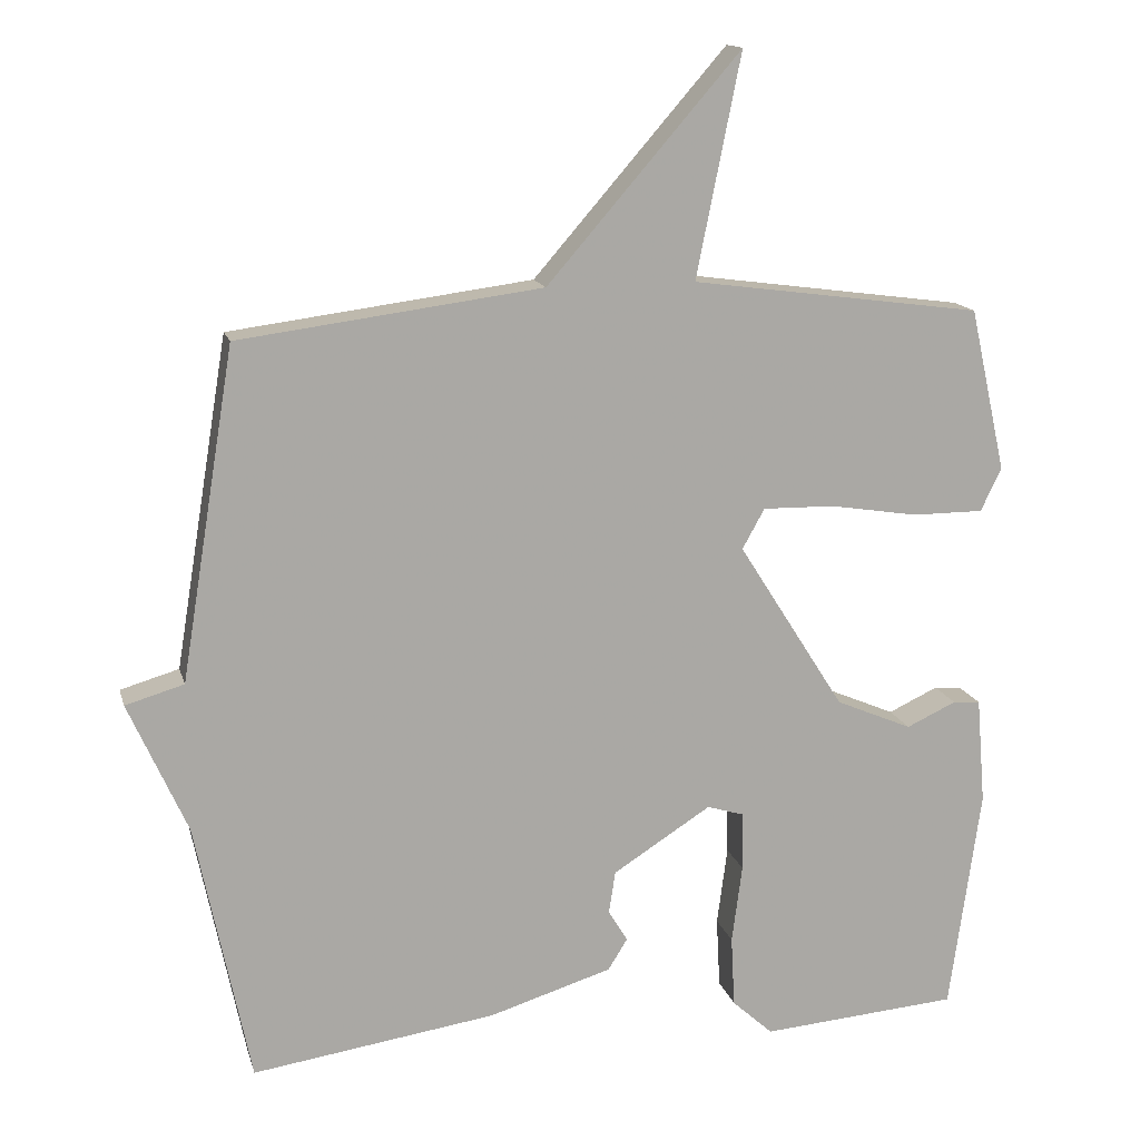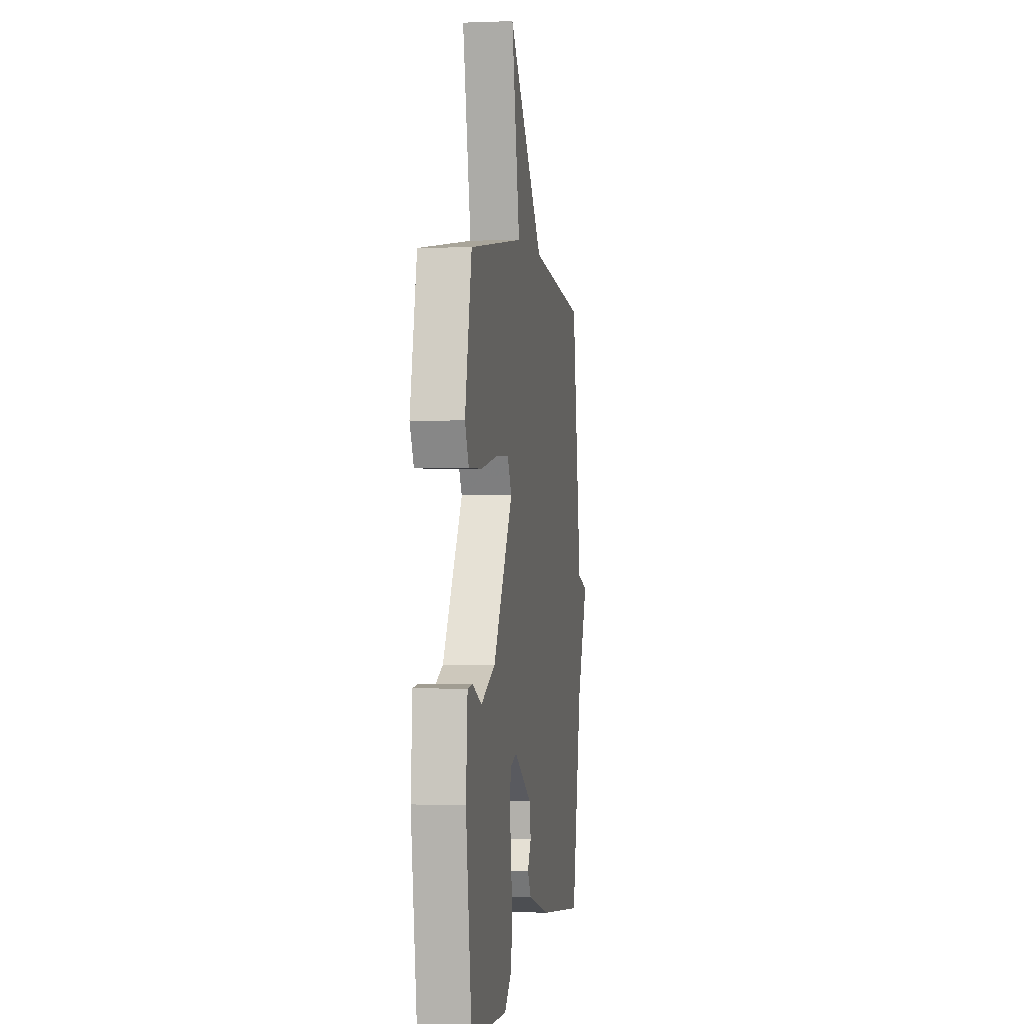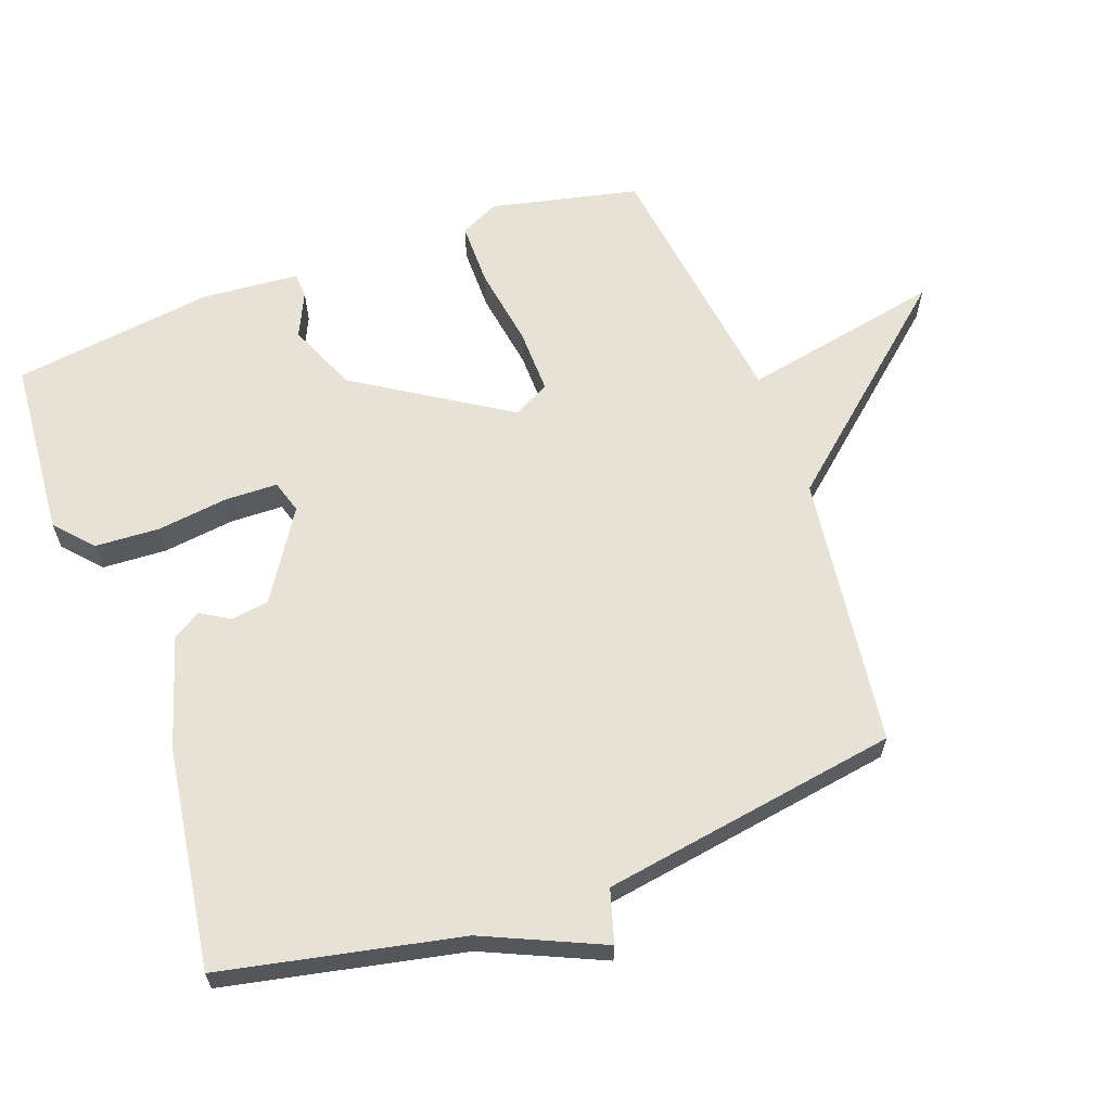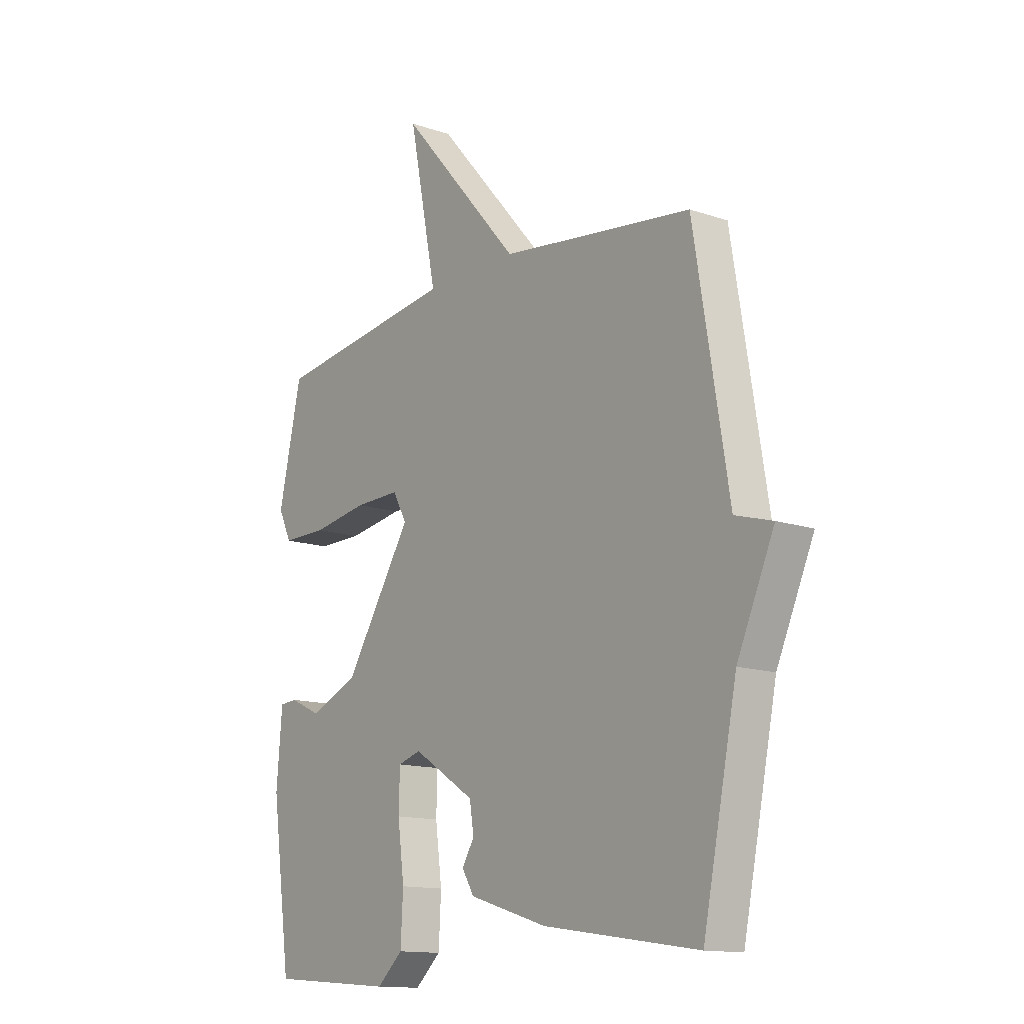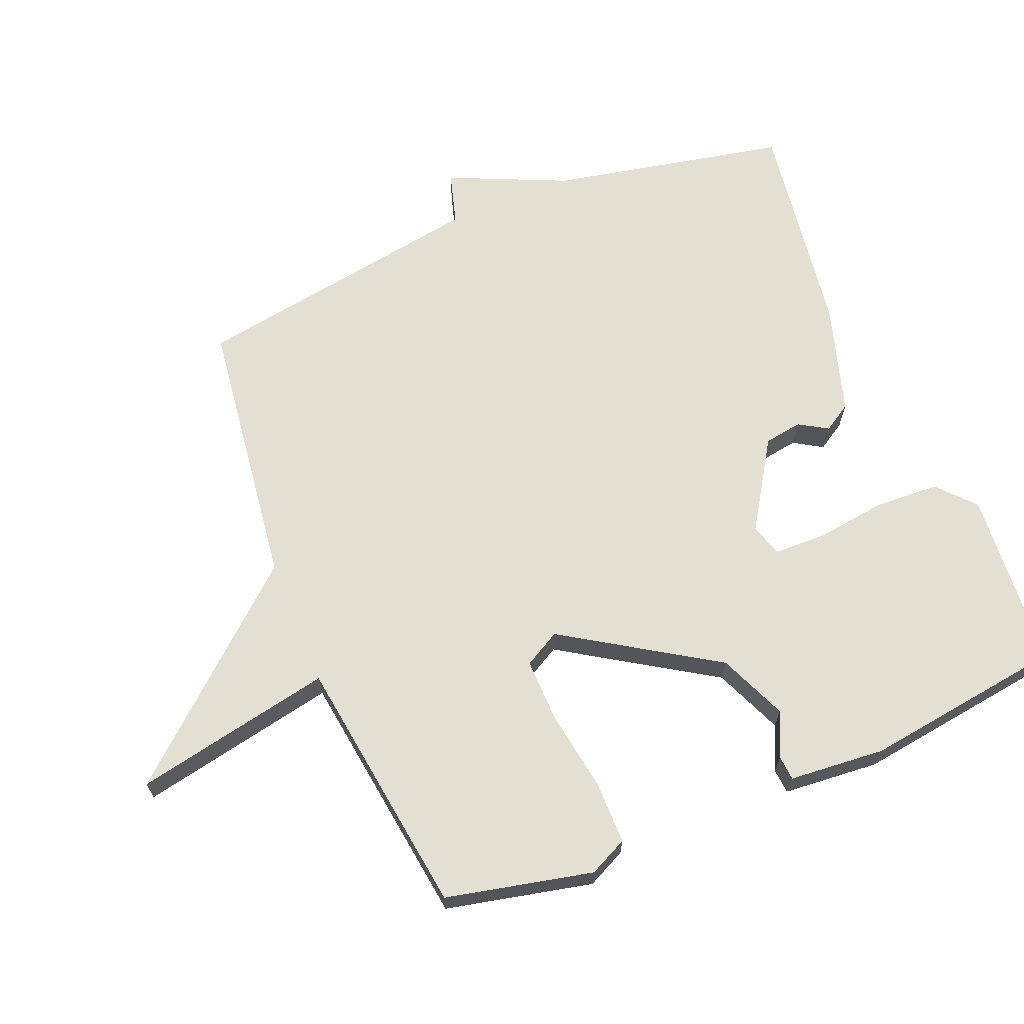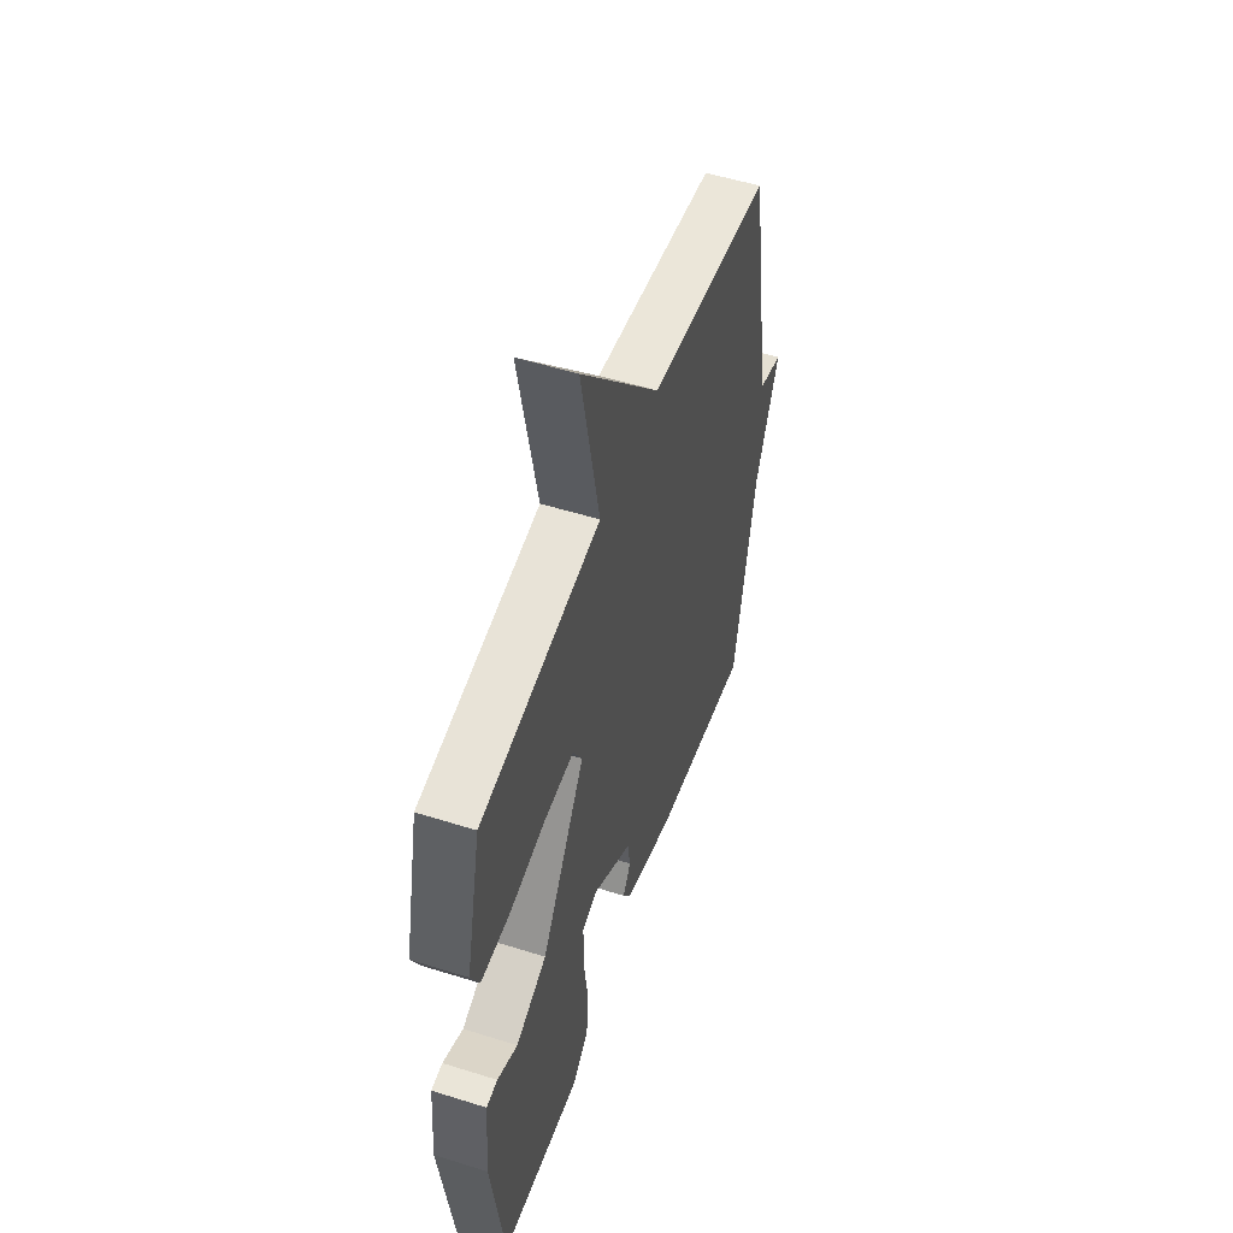
<metadata>
{"format":"obj","ext":"obj","renderer":"f3d","projection":"perspective","resolution":1024,"background":"white","views":[{"elev":14.7,"azim":-14.0,"up":"+Z"},{"elev":0.1,"azim":98.9,"up":"+Z"},{"elev":63.0,"azim":-110.0,"up":"+Y"},{"elev":-13.7,"azim":-127.2,"up":"+Z"},{"elev":66.5,"azim":67.7,"up":"+Y"},{"elev":52.6,"azim":108.7,"up":"+Z"}]}
</metadata>
<code>
v -0.5 0.07 0.5
v -0.092 0.07 0.553
v 0.168 0.07 0.852
v 0.108 0.07 0.553
v 0.5 0.07 0.5
v 0.549 0.07 0.28
v 0.521 0.07 0.222
v 0.425 0.07 0.222
v 0.306 0.07 0.241
v 0.209 0.07 0.243
v 0.179 0.07 0.189
v 0.323 0.07 -0.038
v 0.426 0.07 -0.082
v 0.493 0.07 -0.051
v 0.53 0.07 -0.054
v 0.542 0.07 -0.198
v 0.5 0.07 -0.5
v 0.233 0.07 -0.521
v 0.178 0.07 -0.471
v 0.173 0.07 -0.375
v 0.187 0.07 -0.269
v 0.185 0.07 -0.19
v 0.136 0.07 -0.175
v 0.004 0.07 -0.259
v -0.005 0.07 -0.316
v 0.021 0.07 -0.359
v -0.005 0.07 -0.401
v -0.171 0.07 -0.452
v -0.5 0.07 -0.5
v -0.573 0.07 -0.145
v -0.652 0.07 0.032
v -0.573 0.07 0.055
v -0.5 0 0.5
v -0.092 0 0.553
v 0.168 0 0.852
v 0.108 0 0.553
v 0.5 0 0.5
v 0.549 0 0.28
v 0.521 0 0.222
v 0.425 0 0.222
v 0.306 0 0.241
v 0.209 0 0.243
v 0.179 0 0.189
v 0.323 0 -0.038
v 0.426 0 -0.082
v 0.493 0 -0.051
v 0.53 0 -0.054
v 0.542 0 -0.198
v 0.5 0 -0.5
v 0.233 0 -0.521
v 0.178 0 -0.471
v 0.173 0 -0.375
v 0.187 0 -0.269
v 0.185 0 -0.19
v 0.136 0 -0.175
v 0.004 0 -0.259
v -0.005 0 -0.316
v 0.021 0 -0.359
v -0.005 0 -0.401
v -0.171 0 -0.452
v -0.5 0 -0.5
v -0.573 0 -0.145
v -0.652 0 0.032
v -0.573 0 0.055
f 30 31 32
f 30 32 1
f 29 30 1
f 28 29 1
f 27 28 1
f 26 27 1
f 25 26 1
f 24 25 1 2
f 23 24 2
f 22 23 2
f 19 20 21
f 18 19 21
f 17 18 21
f 16 17 21
f 15 16 21
f 14 15 21
f 13 14 21
f 12 13 21 22
f 11 12 22 2
f 7 8 9
f 6 7 9
f 5 6 9
f 4 5 9
f 4 9 10
f 2 3 4
f 2 4 10 11
f 64 63 62
f 33 64 62
f 33 62 61
f 33 61 60
f 33 60 59
f 33 59 58
f 33 58 57
f 34 33 57 56
f 34 56 55
f 34 55 54
f 53 52 51
f 53 51 50
f 53 50 49
f 53 49 48
f 53 48 47
f 53 47 46
f 53 46 45
f 54 53 45 44
f 34 54 44 43
f 41 40 39
f 41 39 38
f 41 38 37
f 41 37 36
f 42 41 36
f 36 35 34
f 43 42 36 34
f 1 33 34 2
f 2 34 35 3
f 3 35 36 4
f 4 36 37 5
f 5 37 38 6
f 6 38 39 7
f 7 39 40 8
f 8 40 41 9
f 9 41 42 10
f 10 42 43 11
f 11 43 44 12
f 12 44 45 13
f 13 45 46 14
f 14 46 47 15
f 15 47 48 16
f 16 48 49 17
f 17 49 50 18
f 18 50 51 19
f 19 51 52 20
f 20 52 53 21
f 21 53 54 22
f 22 54 55 23
f 23 55 56 24
f 24 56 57 25
f 25 57 58 26
f 26 58 59 27
f 27 59 60 28
f 28 60 61 29
f 29 61 62 30
f 30 62 63 31
f 31 63 64 32
f 32 64 33 1

</code>
